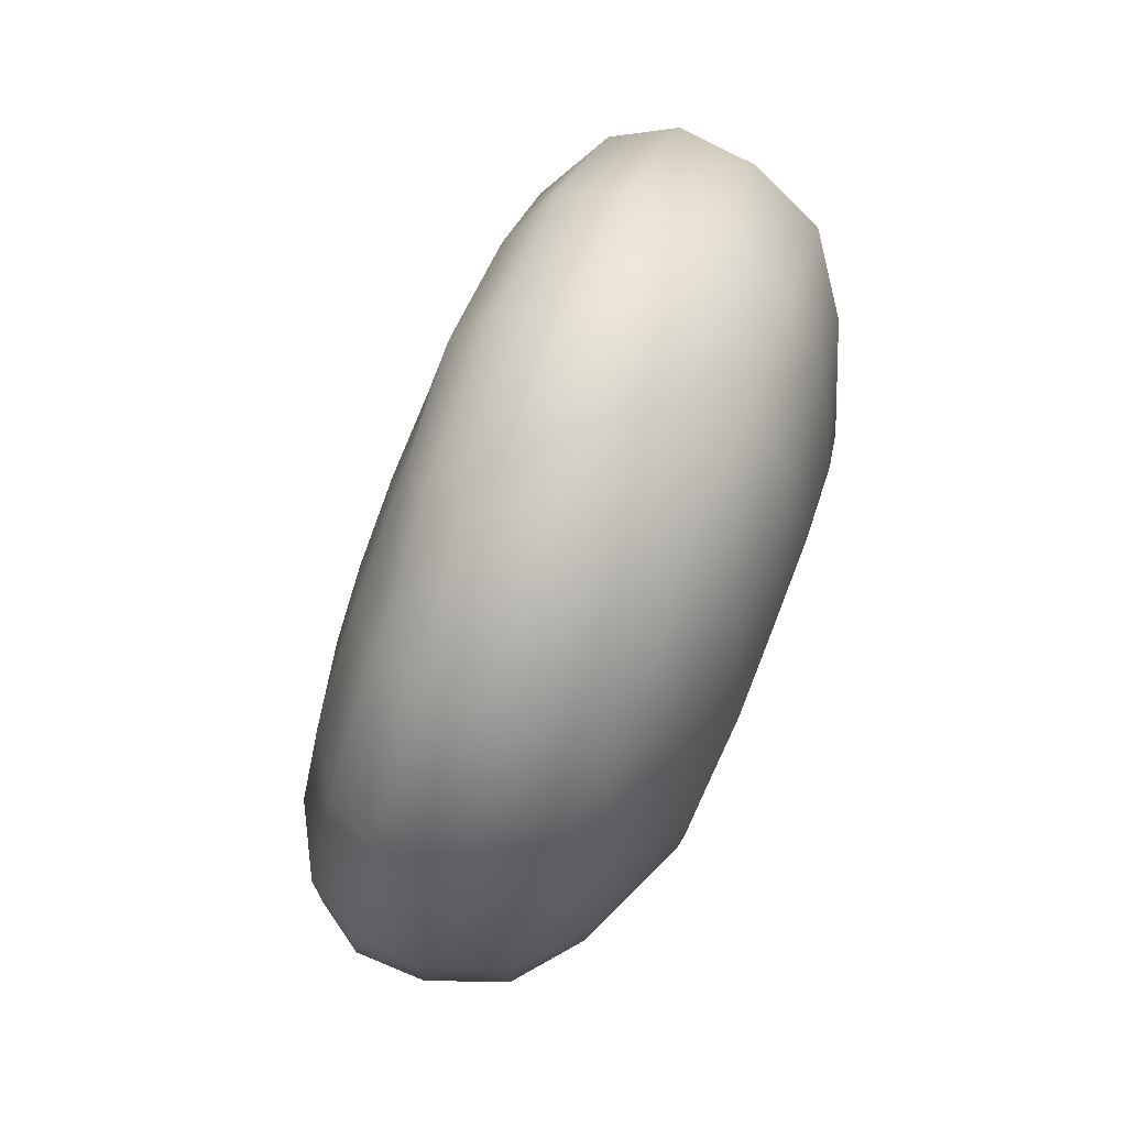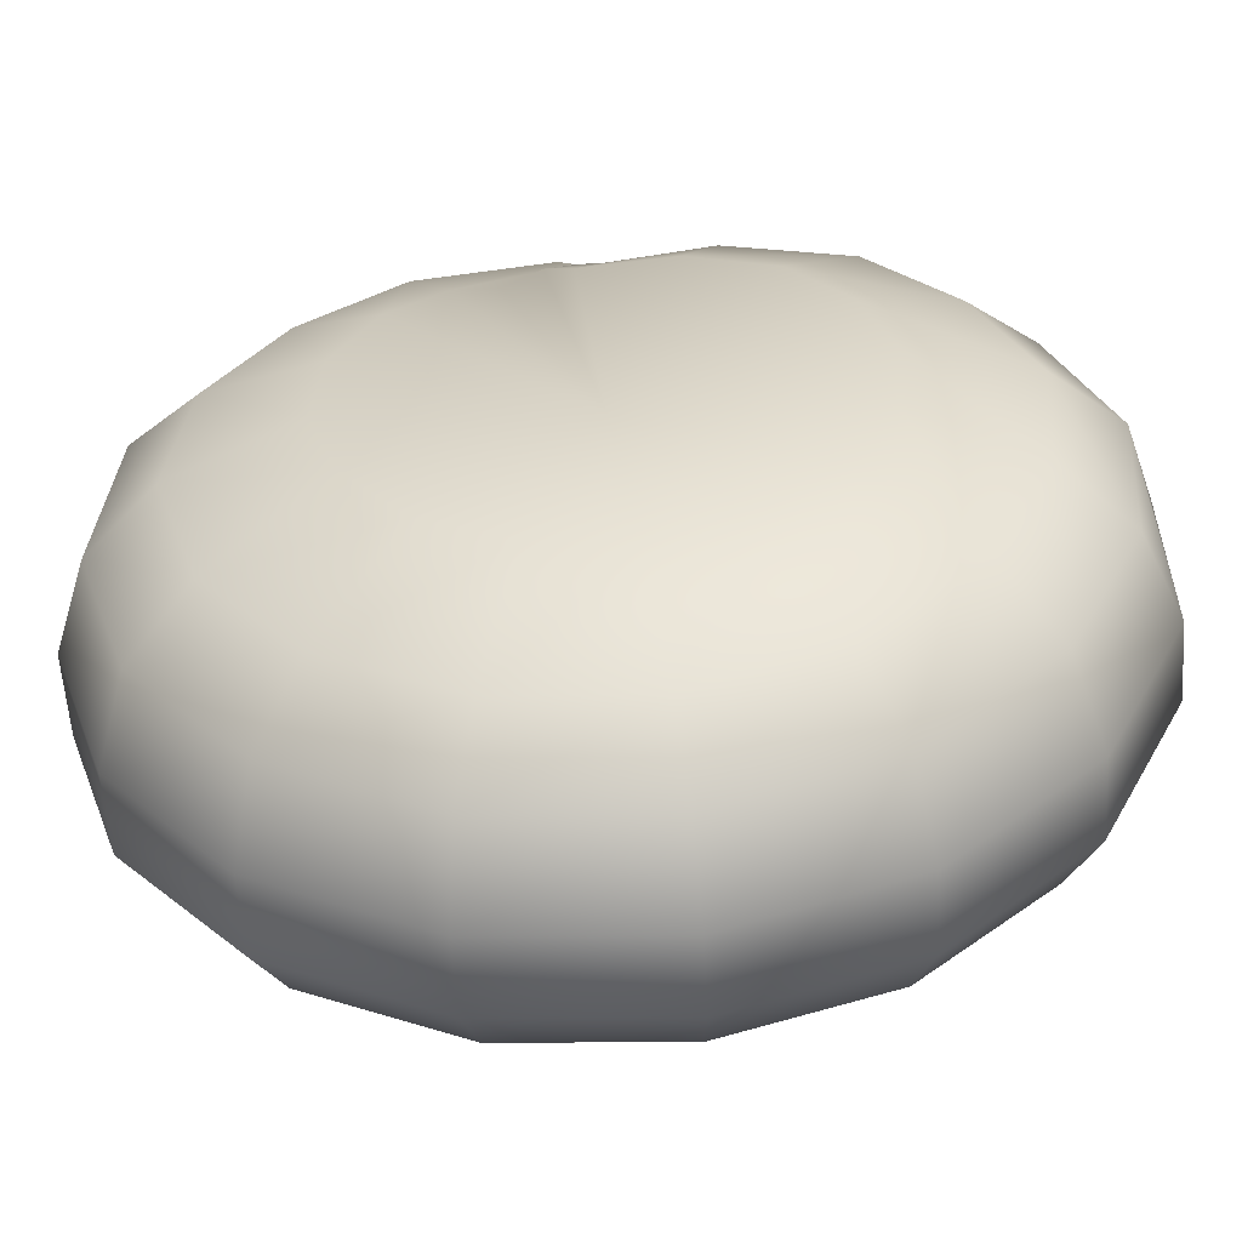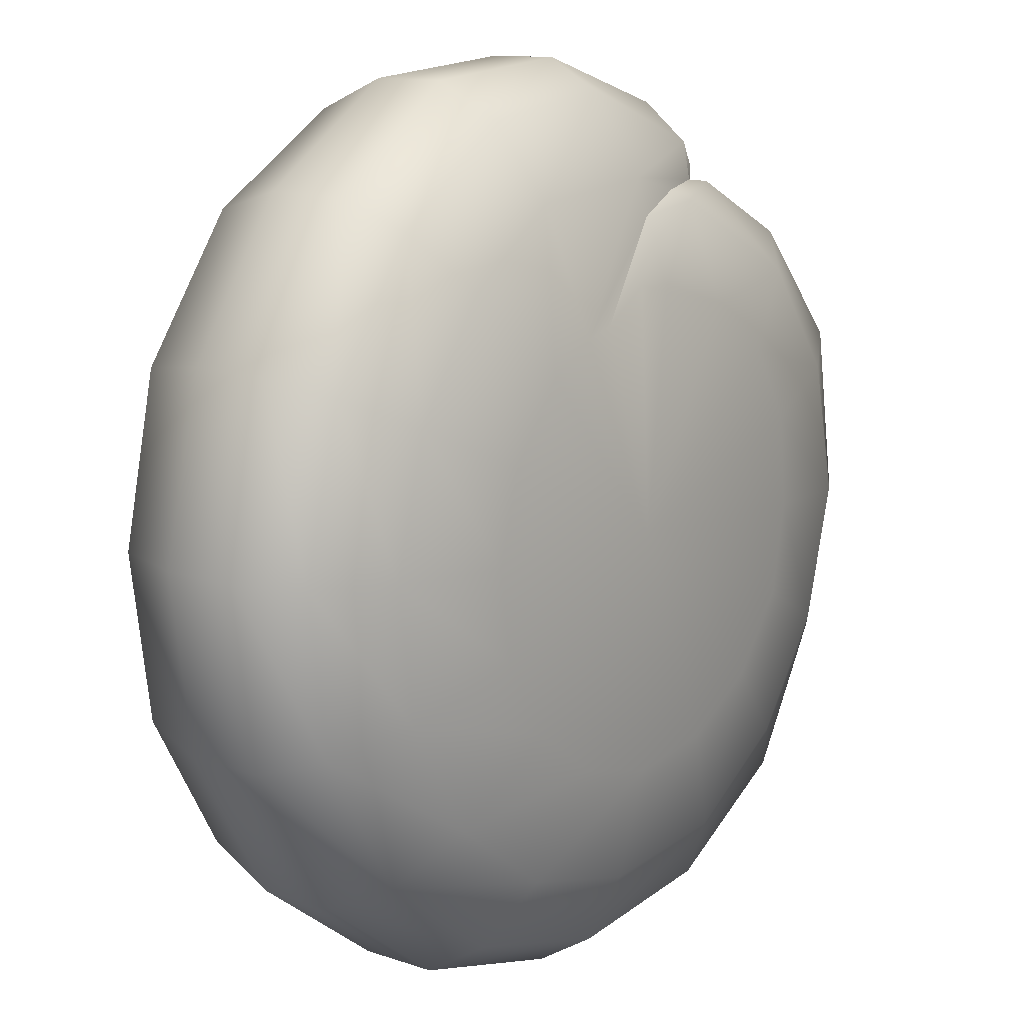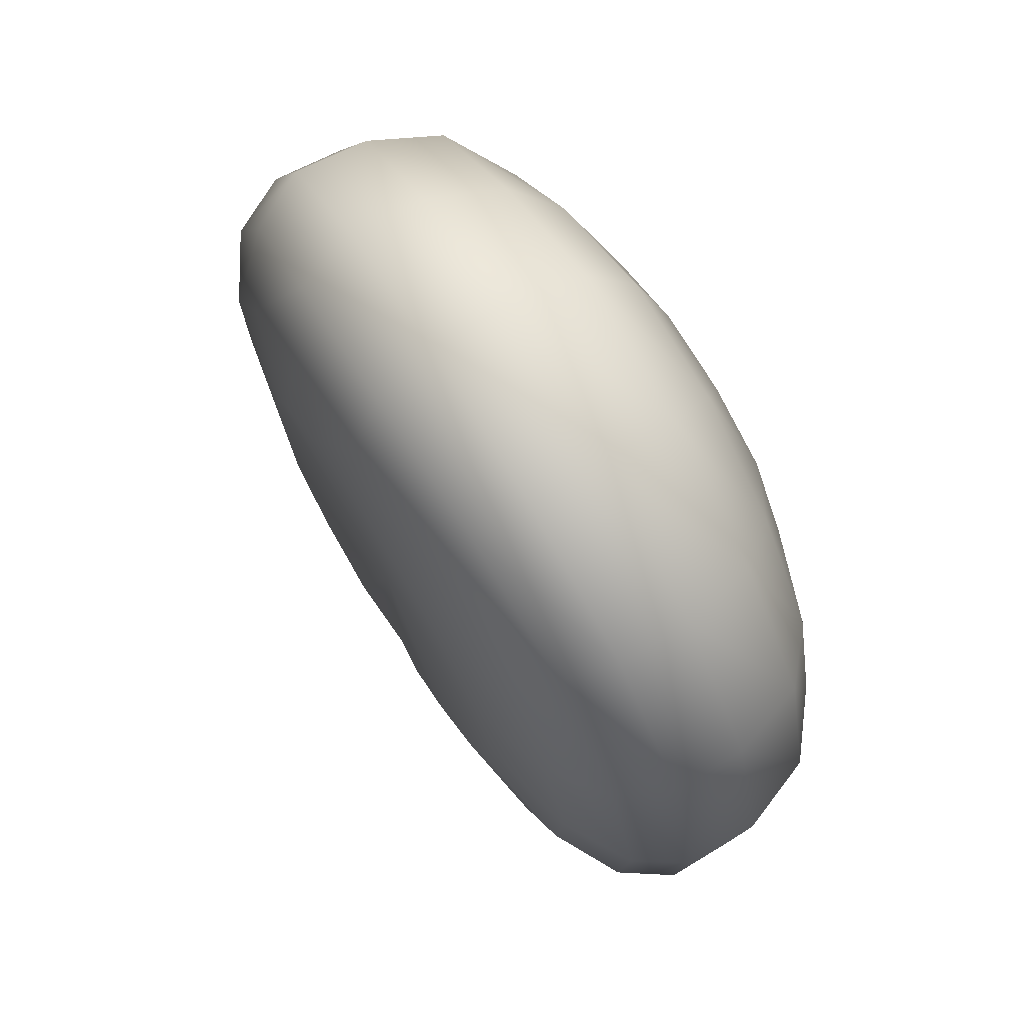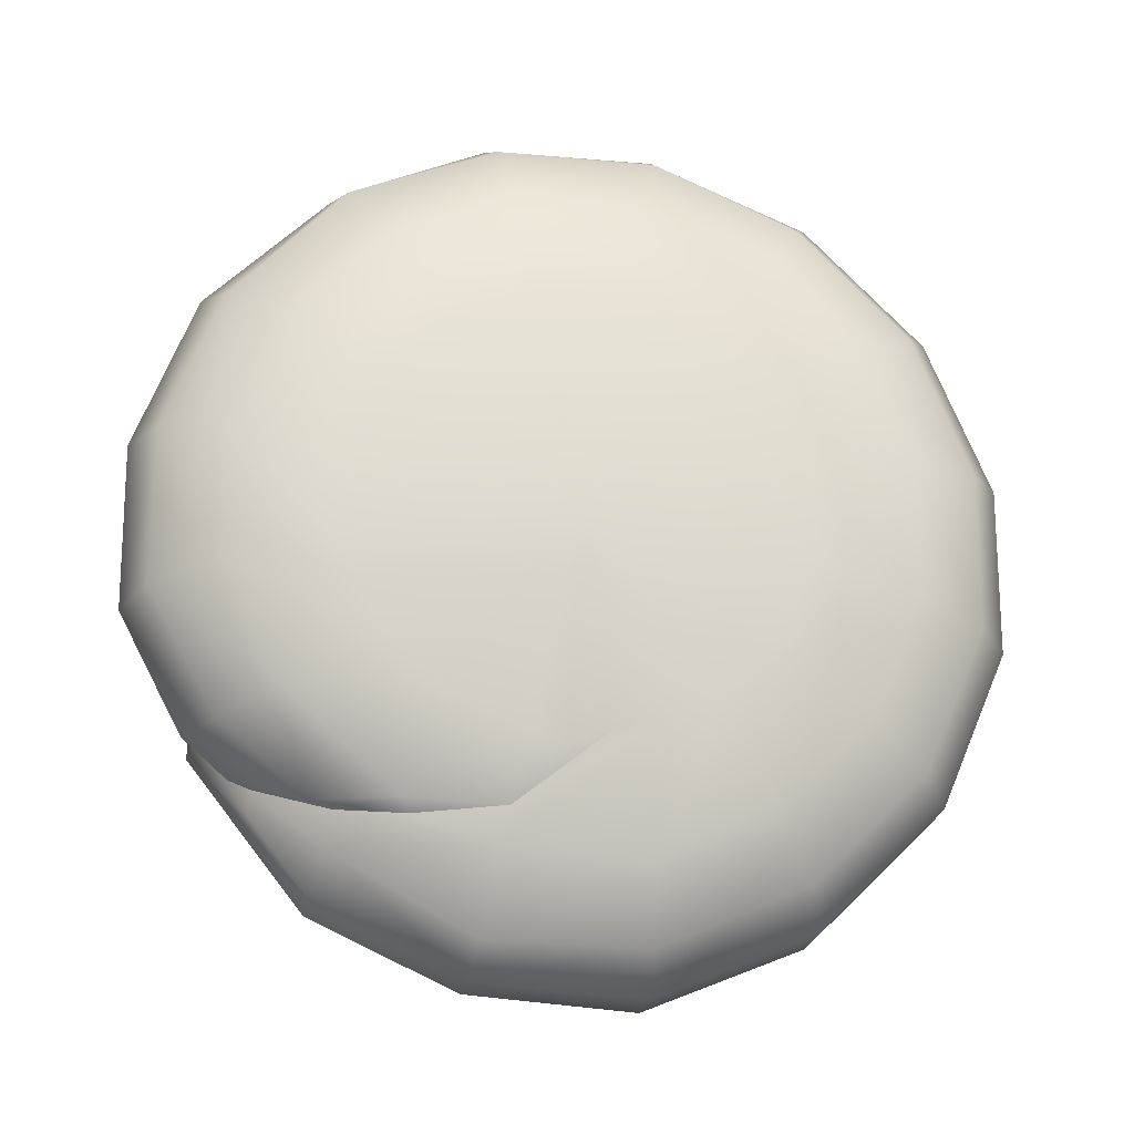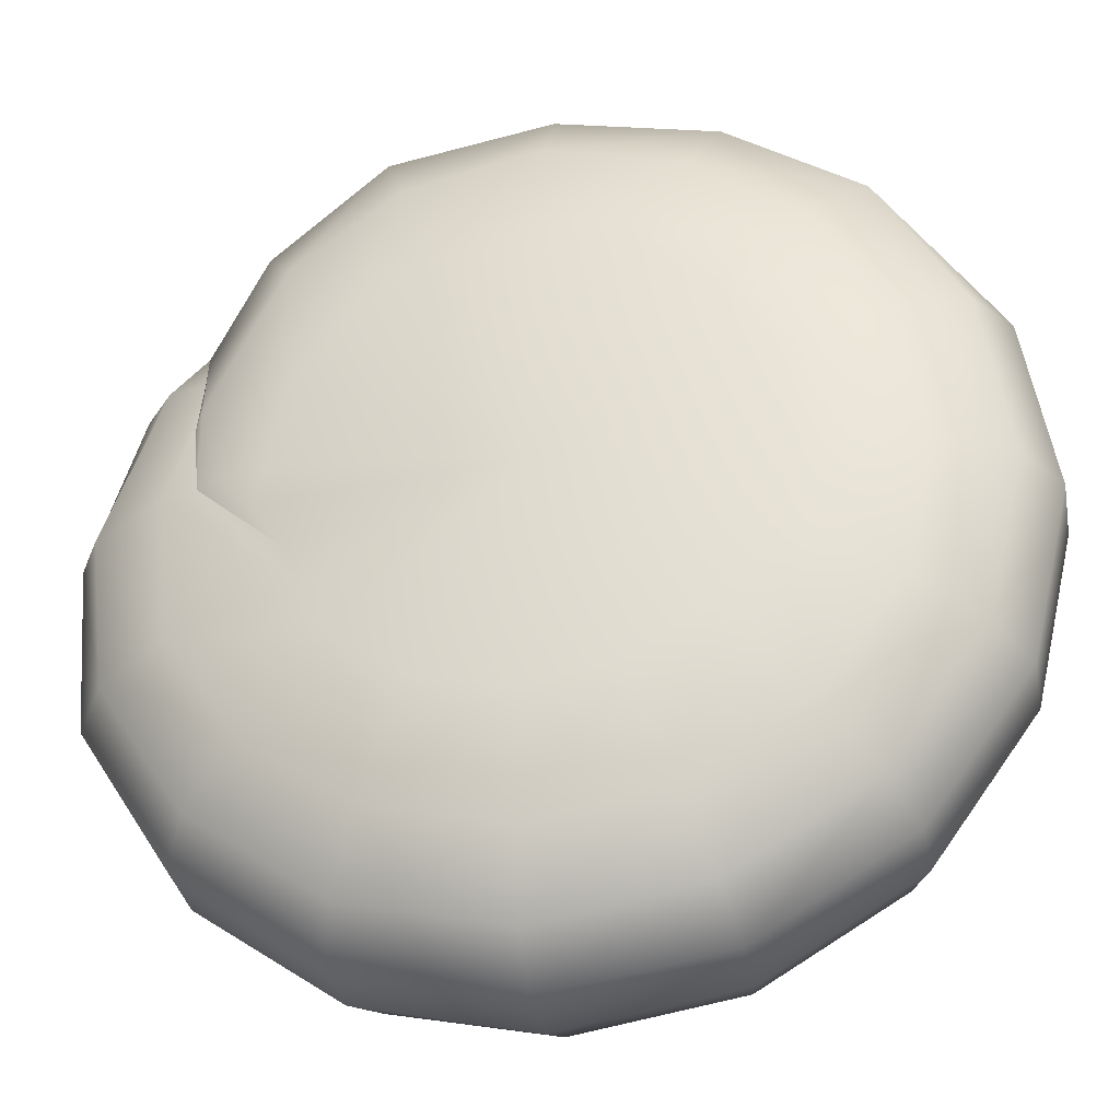
<metadata>
{"format":"obj","ext":"obj","renderer":"f3d","projection":"perspective","resolution":1024,"background":"white","views":[{"elev":74.7,"azim":59.8,"up":"+Z"},{"elev":-18.8,"azim":97.6,"up":"+Y"},{"elev":-71.3,"azim":-172.6,"up":"+Y"},{"elev":77.7,"azim":6.5,"up":"+Z"},{"elev":-18.6,"azim":-59.5,"up":"+Z"},{"elev":-71.2,"azim":-73.7,"up":"+Y"}]}
</metadata>
<code>
g pm0427_00_LRollEarSkin
v 0.05675 0.3558 0.033
v 0.07558 0.341 0.05492
v 0.06824 0.3414 0.03275
v 0.05707 0.3612 0.05503
v 0.04589 0.369 0.0262
v 0.08324 0.3432 0.06886
v 0.04156 0.381 0.04457
v 0.03734 0.3791 0.01338
v 0.06178 0.3684 0.06907
v 0.09368 0.3496 0.07556
v 0.02938 0.3964 0.02603
v 0.03292 0.3848 -0.00353
v 0.07156 0.3781 0.07591
v 0.1065 0.3597 0.07488
v 0.08467 0.3886 0.07505
v 0.04255 0.3929 0.05758
v 0.05147 0.4041 0.06177
v 0.0649 0.4136 0.05934
v 0.02162 0.4055 0.001285
v 0.03163 0.385 -0.0221
v 0.02886 0.4122 0.03419
v 0.03544 0.4245 0.03742
v 0.0492 0.4338 0.03564
v 0.02156 0.4045 -0.02608
v 0.03513 0.3782 -0.03894
v 0.02012 0.4212 0.003799
v 0.02646 0.4341 0.004466
v 0.03993 0.4429 0.003838
v 0.03862 0.4413 -0.02925
v 0.02832 0.3953 -0.05028
v 0.04255 0.3677 -0.05211
v 0.04556 0.3782 -0.07098
v 0.05278 0.3543 -0.05938
v 0.02552 0.4332 -0.03084
v 0.01901 0.4208 -0.02918
v 0.03441 0.4233 -0.05585
v 0.04512 0.4307 -0.04918
v 0.02831 0.4099 -0.05529
v 0.0404 0.4161 -0.06421
v 0.041 0.3976 -0.07022
v 0.04378 0.4128 -0.06585
v 0.04627 0.4296 -0.0533
v 0.0446 0.3939 -0.0718
v 0.04894 0.3788 -0.07344
v 0.05477 0.3601 -0.07284
v 0.0535 0.3576 -0.06867
v 0.05735 0.3494 -0.06229
v 0.06422 0.3413 -0.0574
v 0.05477 0.3601 -0.07284
v 0.06832 0.3349 -0.05709
v 0.05544 0.3628 -0.07995
v 0.04894 0.3788 -0.07344
v 0.0446 0.3939 -0.0718
v 0.07314 0.3382 -0.08247
v 0.07515 0.3266 -0.05283
v 0.04478 0.3954 -0.07929
v 0.04378 0.4128 -0.06585
v 0.0868 0.3197 -0.07226
v 0.08382 0.3166 -0.04001
v 0.06179 0.371 -0.0962
v 0.08034 0.3437 -0.09767
v 0.09868 0.3043 -0.05299
v 0.08893 0.3114 -0.02313
v 0.04331 0.4132 -0.07077
v 0.04627 0.4296 -0.0533
v 0.0463 0.4312 -0.05695
v 0.0618 0.4126 -0.08765
v 0.05101 0.4038 -0.08666
v 0.08009 0.3872 -0.1026
v 0.06899 0.3785 -0.1023
v 0.08957 0.3495 -0.1053
v 0.1013 0.3587 -0.1057
v 0.09768 0.3183 -0.08488
v 0.1086 0.3219 -0.09164
v 0.121 0.3315 -0.09246
v 0.1121 0.2996 -0.06172
v 0.1244 0.3015 -0.0665
v 0.1368 0.3111 -0.06737
v 0.1062 0.2965 -0.02795
v 0.08973 0.3117 -0.004757
v 0.1212 0.2901 -0.03144
v 0.1341 0.2911 -0.03353
v 0.1461 0.3003 -0.03433
v 0.1074 0.297 -0.0007031
v 0.08609 0.3175 0.01231
v 0.1227 0.2907 0.001519
v 0.1357 0.2917 0.002339
v 0.1477 0.3009 0.001601
v 0.1021 0.3056 0.02461
v 0.07855 0.3279 0.02549
v 0.1162 0.3012 0.03214
v 0.1288 0.3032 0.03566
v 0.1412 0.3127 0.03495
v 0.0909 0.3211 0.04415
v 0.06824 0.3414 0.03275
v 0.07558 0.341 0.05492
v 0.1026 0.3197 0.05578
v 0.08324 0.3432 0.06886
v 0.1141 0.3235 0.06137
v 0.1265 0.3332 0.06071
v 0.09368 0.3496 0.07556
v 0.1065 0.3597 0.07488
v 0.1263 0.3805 0.05393
v 0.1292 0.3895 0.02918
v 0.1397 0.376 0.022
v 0.1411 0.3591 0.04291
v 0.119 0.3711 0.06782
v 0.1467 0.3651 0.008861
v 0.1375 0.3463 0.05466
v 0.1065 0.3597 0.07488
v 0.1265 0.3332 0.06071
v 0.1523 0.3428 0.02282
v 0.1504 0.3592 -0.008206
v 0.1511 0.3273 0.03071
v 0.1412 0.3127 0.03495
v 0.1571 0.3334 -0.00322
v 0.1496 0.359 -0.02658
v 0.1569 0.316 -0.0002803
v 0.1477 0.3009 0.001601
v 0.156 0.333 -0.03129
v 0.1446 0.3644 -0.04348
v 0.1554 0.3155 -0.0337
v 0.1461 0.3003 -0.03433
v 0.1493 0.3419 -0.05715
v 0.136 0.3745 -0.05631
v 0.1472 0.3256 -0.06458
v 0.1368 0.3111 -0.06737
v 0.1375 0.3585 -0.07662
v 0.1254 0.388 -0.0631
v 0.1324 0.3449 -0.08767
v 0.121 0.3315 -0.09246
v 0.1214 0.3793 -0.0865
v 0.114 0.4027 -0.06294
v 0.1134 0.3697 -0.09951
v 0.1013 0.3587 -0.1057
v 0.104 0.4014 -0.0863
v 0.1034 0.4162 -0.05575
v 0.09247 0.3962 -0.09903
v 0.08009 0.3872 -0.1026
v 0.08934 0.4211 -0.0733
v 0.09488 0.4268 -0.04306
v 0.07381 0.4196 -0.08515
v 0.0618 0.4126 -0.08765
v 0.07551 0.437 -0.05502
v 0.09106 0.4316 -0.02554
v 0.05946 0.4377 -0.05725
v 0.0463 0.4312 -0.05695
v 0.07153 0.4425 -0.02996
v 0.09203 0.43 -0.007393
v 0.05659 0.4406 -0.03341
v 0.07163 0.4404 -0.01005
v 0.09003 0.4311 -0.001758
v 0.07193 0.4402 -0.004565
v 0.09395 0.4262 0.004915
v 0.05653 0.4401 -0.02956
v 0.04627 0.4296 -0.0533
v 0.09872 0.4241 0.01274
v 0.07193 0.4402 -0.004565
v 0.07017 0.4417 -0.001213
v 0.05653 0.4401 -0.02956
v 0.08139 0.4343 0.02328
v 0.1062 0.4169 0.02261
v 0.05501 0.4426 -0.0263
v 0.04627 0.4296 -0.0533
v 0.04512 0.4307 -0.04918
v 0.03862 0.4413 -0.02925
v 0.05651 0.4449 0.0031
v 0.03993 0.4429 0.003838
v 0.06501 0.4388 0.03073
v 0.0492 0.4338 0.03564
v 0.0931 0.4213 0.04109
v 0.1176 0.404 0.02939
v 0.0808 0.4206 0.05193
v 0.0649 0.4136 0.05934
v 0.08467 0.3886 0.07505
v 0.1094 0.4029 0.05254
v 0.1292 0.3895 0.02918
v 0.1263 0.3805 0.05393
v 0.09945 0.3985 0.06706
v 0.119 0.3711 0.06782
v 0.1065 0.3597 0.07488
v 0.1254 0.388 -0.0631
v 0.136 0.3745 -0.05631
v 0.1168 0.3925 -0.01656
v 0.114 0.4027 -0.06294
v 0.1446 0.3644 -0.04348
v 0.1034 0.4162 -0.05575
v 0.1496 0.359 -0.02658
v 0.09488 0.4268 -0.04306
v 0.1504 0.3592 -0.008206
v 0.09106 0.4316 -0.02554
v 0.1467 0.3651 0.008861
v 0.09203 0.43 -0.007393
v 0.1397 0.376 0.022
v 0.09003 0.4311 -0.001758
v 0.1292 0.3895 0.02918
v 0.09395 0.4262 0.004915
v 0.1176 0.404 0.02939
v 0.09872 0.4241 0.01274
v 0.1062 0.4169 0.02261
v 0.04255 0.3677 -0.05211
v 0.03513 0.3782 -0.03894
v 0.06175 0.3488 -0.01339
v 0.05278 0.3543 -0.05938
v 0.03163 0.385 -0.0221
v 0.05735 0.3494 -0.06229
v 0.03292 0.3848 -0.00353
v 0.06422 0.3413 -0.0574
v 0.03734 0.3791 0.01338
v 0.06832 0.3349 -0.05709
v 0.04589 0.369 0.0262
v 0.07515 0.3266 -0.05283
v 0.05675 0.3558 0.033
v 0.08382 0.3166 -0.04001
v 0.06824 0.3414 0.03275
v 0.08893 0.3114 -0.02313
v 0.07855 0.3279 0.02549
v 0.08973 0.3117 -0.004757
v 0.08609 0.3175 0.01231
g pm0427_00_LRollEarSkin_0
f 3 2 1
f 2 4 1
f 1 4 5
f 2 6 4
f 4 7 5
f 5 7 8
f 6 9 4
f 7 4 9
f 6 10 9
f 7 11 8
f 8 11 12
f 10 13 9
f 10 14 13
f 14 15 13
f 16 7 9
f 16 9 13
f 7 16 11
f 17 13 15
f 17 16 13
f 18 17 15
f 11 19 12
f 12 19 20
f 16 21 11
f 16 17 21
f 11 21 19
f 17 18 22
f 17 22 21
f 18 23 22
f 19 24 20
f 20 24 25
f 21 26 19
f 21 22 26
f 19 26 24
f 22 23 27
f 22 27 26
f 23 28 27
f 27 28 29
f 24 30 25
f 31 25 30
f 32 31 30
f 31 32 33
f 26 27 34
f 34 27 29
f 26 35 24
f 30 24 35
f 35 26 34
f 34 29 36
f 29 37 36
f 35 34 38
f 38 30 35
f 34 36 38
f 36 37 39
f 36 39 38
f 38 40 30
f 40 32 30
f 39 40 38
f 41 39 37
f 42 41 37
f 41 43 39
f 43 40 39
f 32 40 43
f 44 32 43
f 44 45 32
f 45 46 32
f 32 46 33
f 47 33 46
f 46 45 48
f 47 46 48
f 50 48 49
f 51 50 49
f 51 49 52
f 51 52 53
f 51 54 50
f 50 54 55
f 56 51 53
f 56 53 57
f 54 58 55
f 55 58 59
f 54 51 60
f 51 56 60
f 61 54 60
f 54 61 58
f 58 62 59
f 59 62 63
f 64 56 57
f 64 57 65
f 66 64 65
f 64 66 67
f 68 64 67
f 56 64 68
f 68 67 69
f 60 56 70
f 56 68 70
f 70 68 69
f 61 60 70
f 71 70 69
f 71 61 70
f 72 71 69
f 61 71 73
f 61 73 58
f 58 73 62
f 71 72 74
f 71 74 73
f 72 75 74
f 73 76 62
f 73 74 76
f 74 75 77
f 74 77 76
f 75 78 77
f 62 76 79
f 62 79 63
f 63 79 80
f 76 77 81
f 76 81 79
f 77 78 82
f 77 82 81
f 78 83 82
f 79 84 80
f 79 81 84
f 80 84 85
f 81 82 86
f 81 86 84
f 82 83 87
f 82 87 86
f 83 88 87
f 84 89 85
f 84 86 89
f 85 89 90
f 86 87 91
f 86 91 89
f 87 88 92
f 87 92 91
f 88 93 92
f 89 94 90
f 89 91 94
f 90 94 95
f 94 96 95
f 91 97 94
f 94 97 96
f 91 92 97
f 97 98 96
f 92 93 99
f 92 99 97
f 97 99 98
f 93 100 99
f 99 101 98
f 99 100 101
f 100 102 101
f 105 104 103
f 106 105 103
f 106 103 107
f 108 105 106
f 109 106 107
f 109 107 110
f 111 109 110
f 112 108 106
f 112 106 109
f 113 108 112
f 114 109 111
f 114 112 109
f 115 114 111
f 116 113 112
f 116 112 114
f 117 113 116
f 118 114 115
f 118 116 114
f 119 118 115
f 120 117 116
f 120 116 118
f 121 117 120
f 122 118 119
f 122 120 118
f 123 122 119
f 124 121 120
f 124 120 122
f 125 121 124
f 126 122 123
f 126 124 122
f 127 126 123
f 128 125 124
f 128 124 126
f 129 125 128
f 130 126 127
f 130 128 126
f 131 130 127
f 132 129 128
f 132 128 130
f 129 132 133
f 134 130 131
f 134 132 130
f 135 134 131
f 132 136 133
f 132 134 136
f 133 136 137
f 138 134 135
f 134 138 136
f 139 138 135
f 136 140 137
f 140 136 138
f 141 137 140
f 138 139 142
f 142 140 138
f 139 143 142
f 144 141 140
f 140 142 144
f 141 144 145
f 142 143 146
f 142 146 144
f 143 147 146
f 144 148 145
f 144 146 148
f 145 148 149
f 150 146 147
f 146 150 148
f 148 151 149
f 150 151 148
f 152 149 151
f 152 151 153
f 151 150 153
f 154 152 153
f 150 155 153
f 150 147 155
f 147 156 155
f 154 158 157
f 158 159 157
f 158 160 159
f 157 159 161
f 157 161 162
f 160 163 159
f 160 164 163
f 164 165 163
f 163 165 166
f 159 163 167
f 167 163 166
f 161 159 167
f 168 167 166
f 167 168 169
f 169 161 167
f 168 170 169
f 161 171 162
f 161 169 171
f 172 162 171
f 173 169 170
f 169 173 171
f 174 173 170
f 173 174 175
f 176 172 171
f 171 173 176
f 177 172 176
f 178 177 176
f 173 179 176
f 176 179 178
f 179 173 175
f 179 180 178
f 179 175 180
f 175 181 180
f 184 183 182
f 184 182 185
f 184 186 183
f 184 185 187
f 184 188 186
f 184 187 189
f 184 190 188
f 184 189 191
f 184 192 190
f 193 184 191
f 184 194 192
f 193 195 184
f 184 196 194
f 195 197 184
f 184 198 196
f 197 199 184
f 184 200 198
f 199 200 184
f 203 202 201
f 203 201 204
f 203 205 202
f 203 204 206
f 203 207 205
f 208 203 206
f 203 209 207
f 208 210 203
f 203 211 209
f 210 212 203
f 203 213 211
f 212 214 203
f 203 215 213
f 214 216 203
f 203 217 215
f 216 218 203
f 203 219 217
f 218 219 203

</code>
